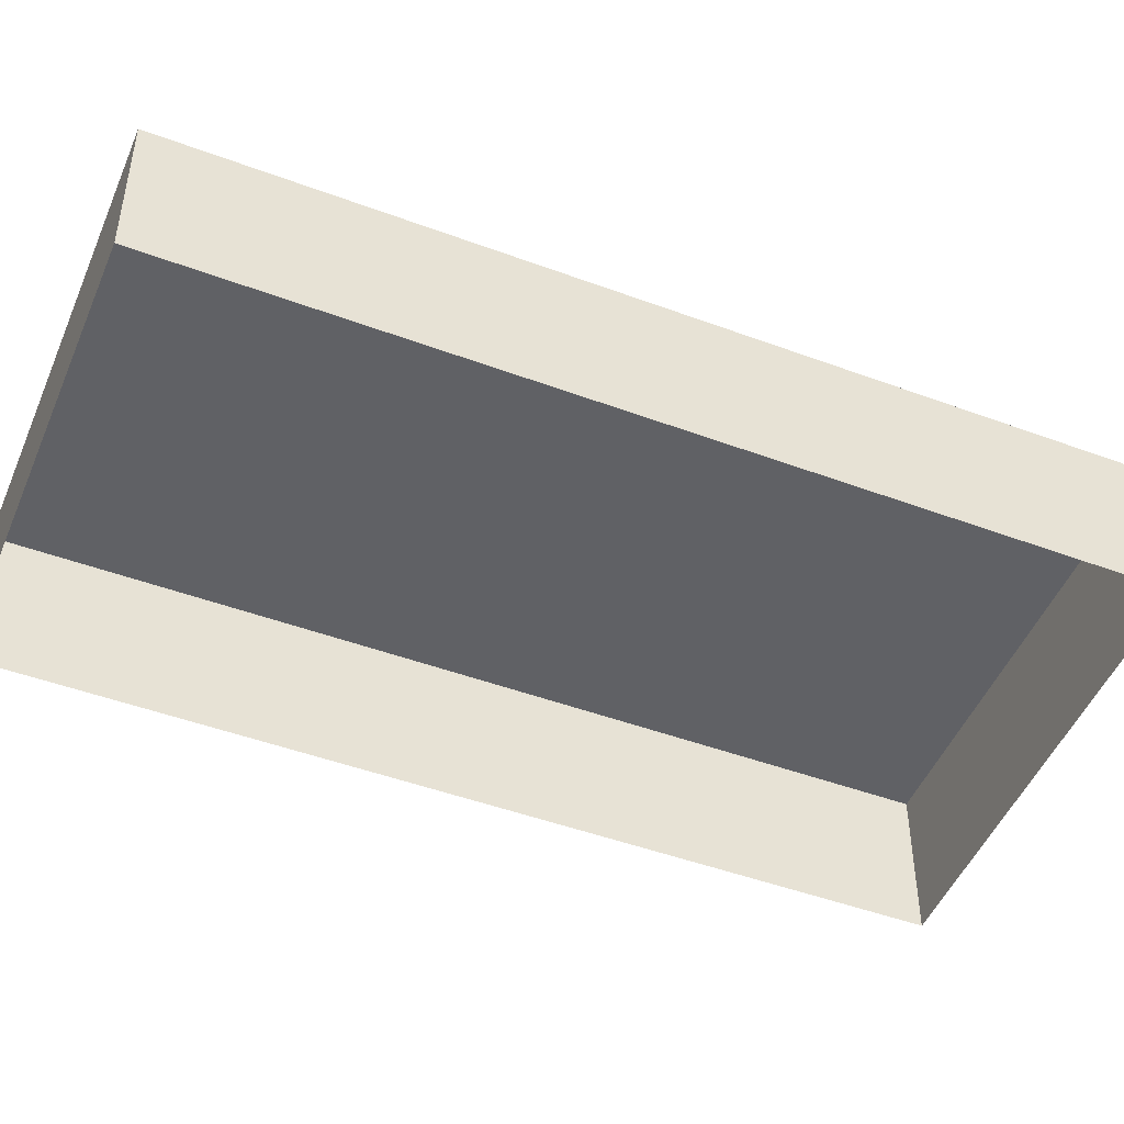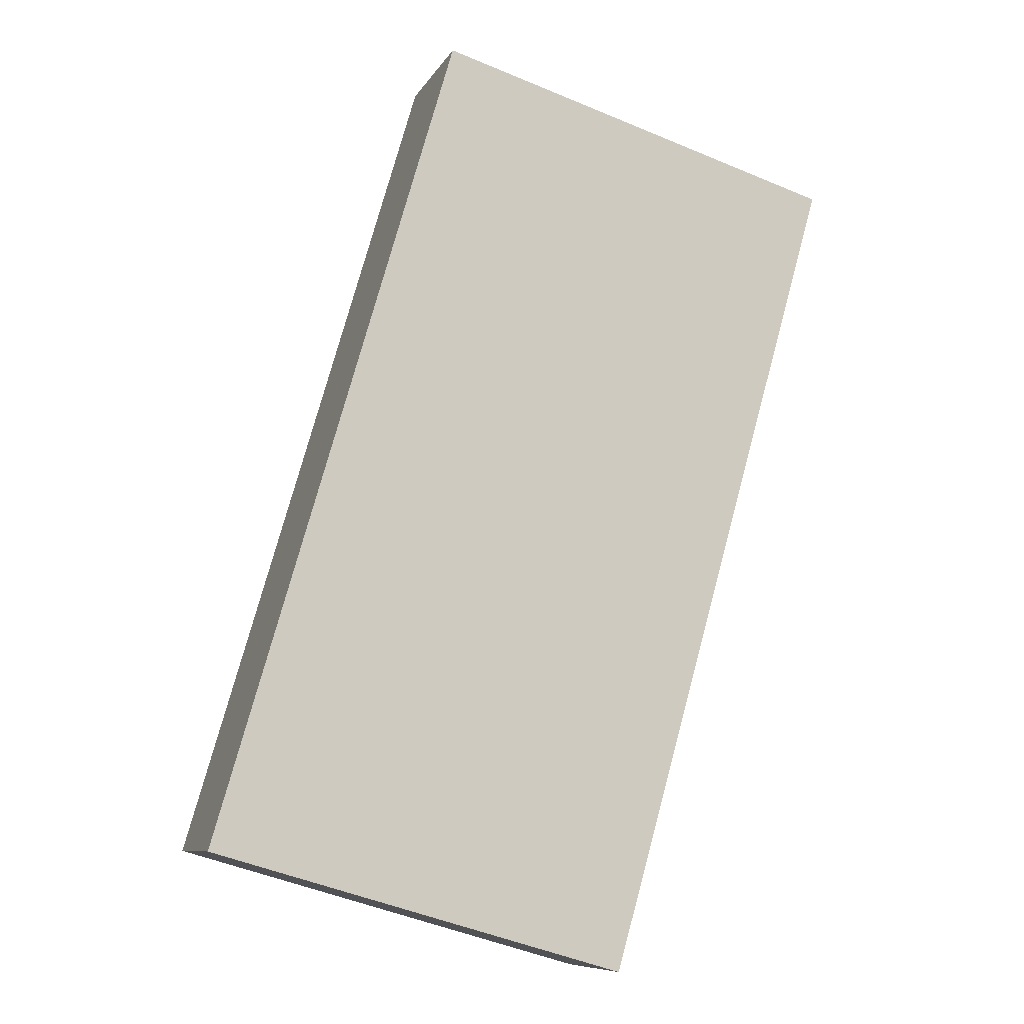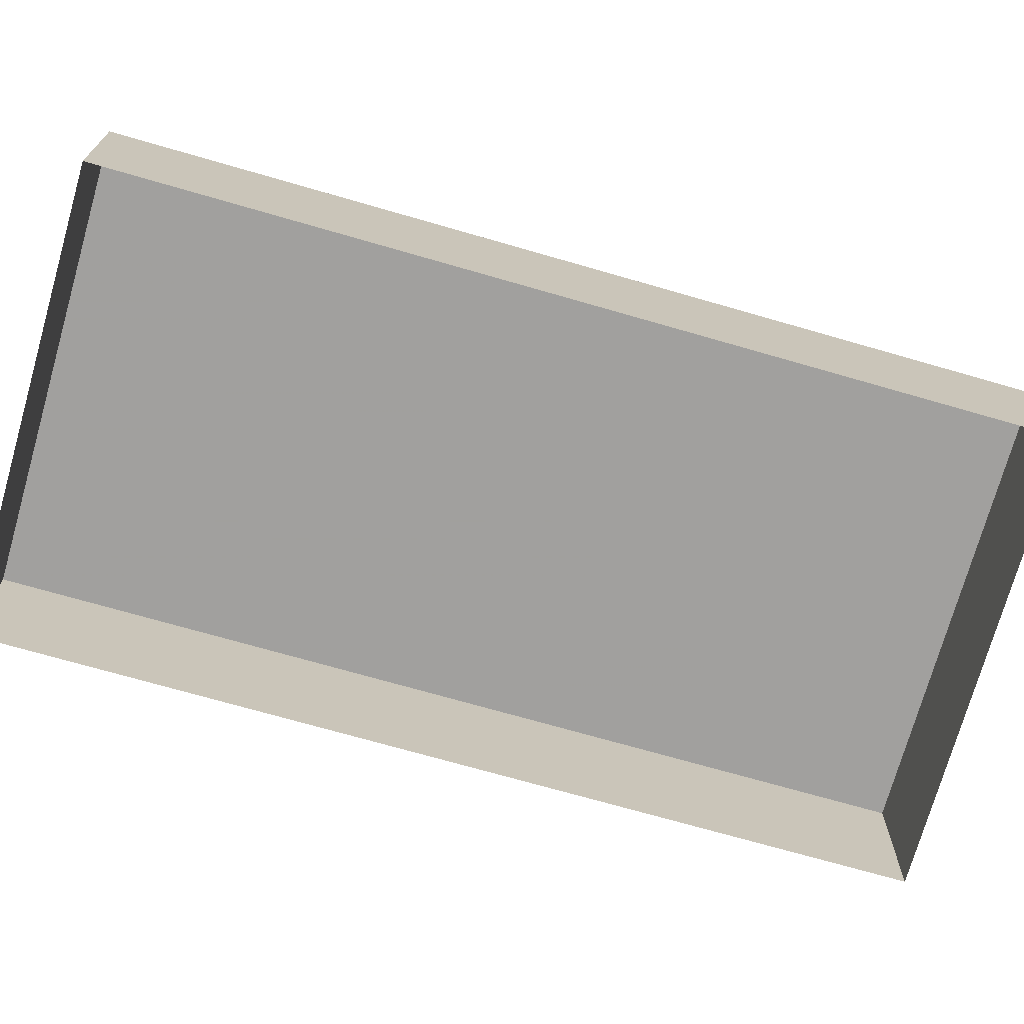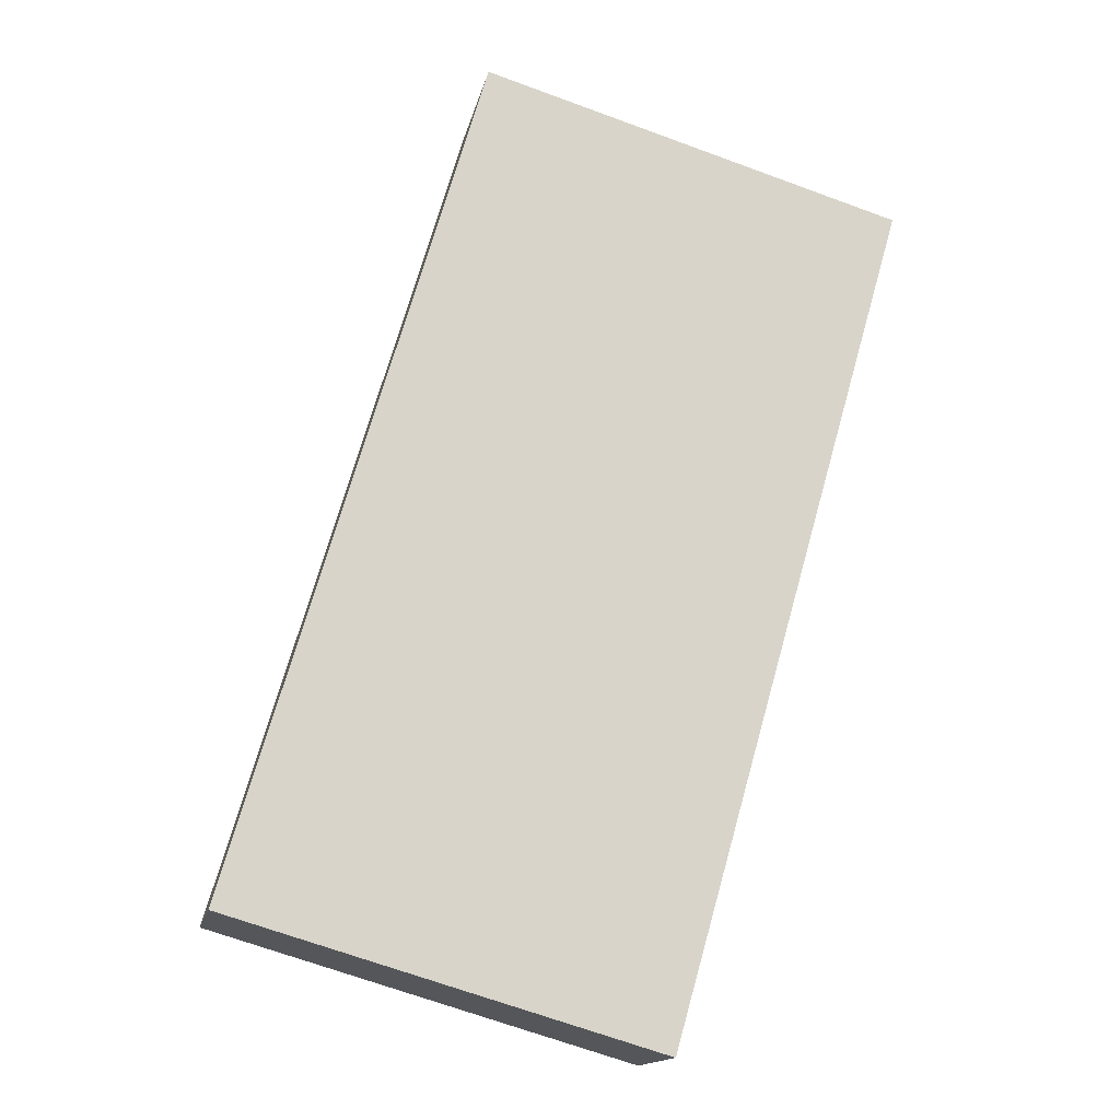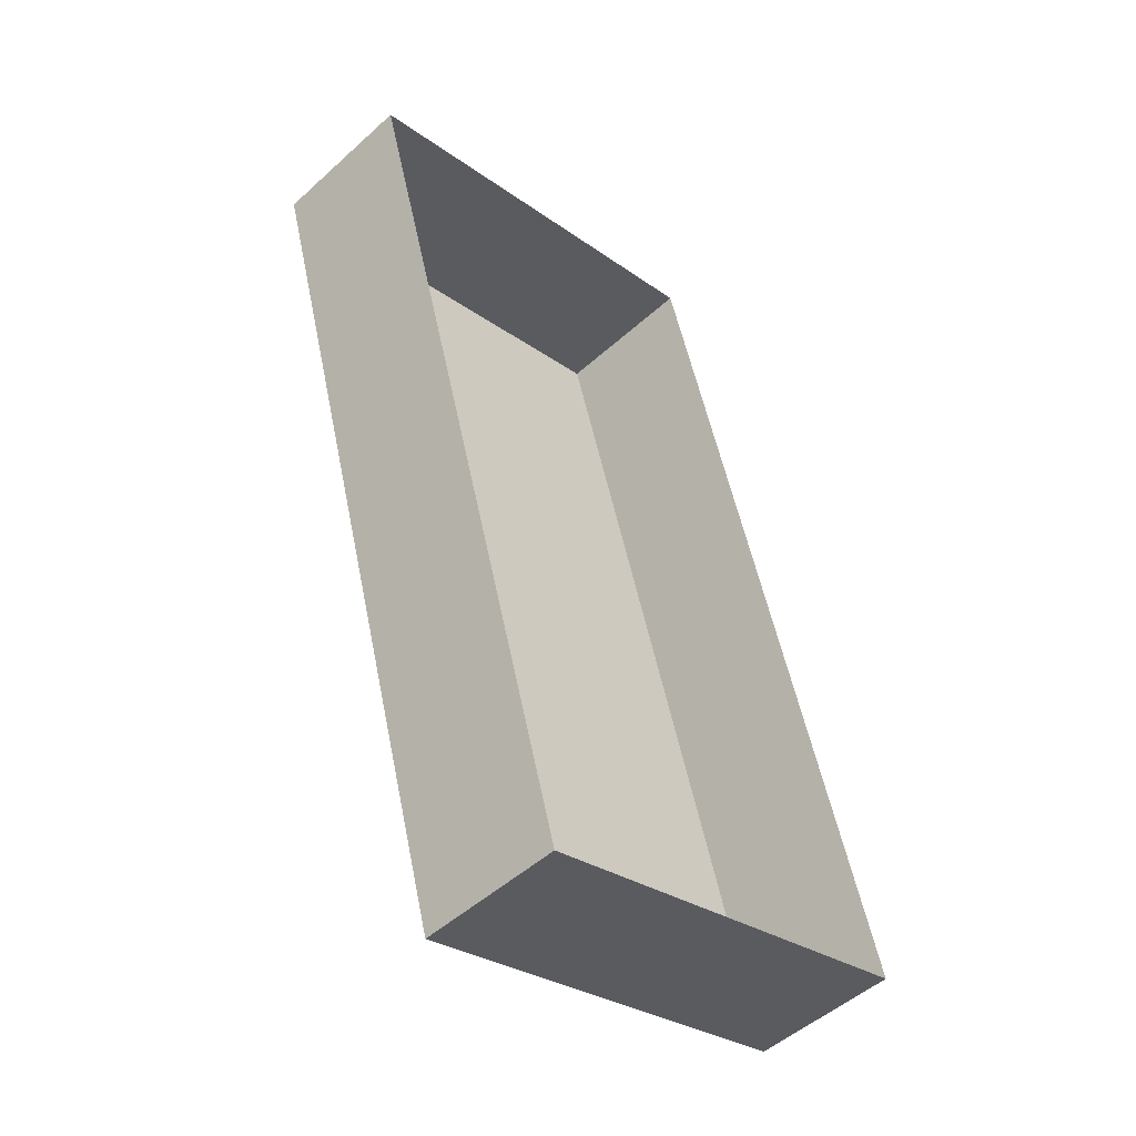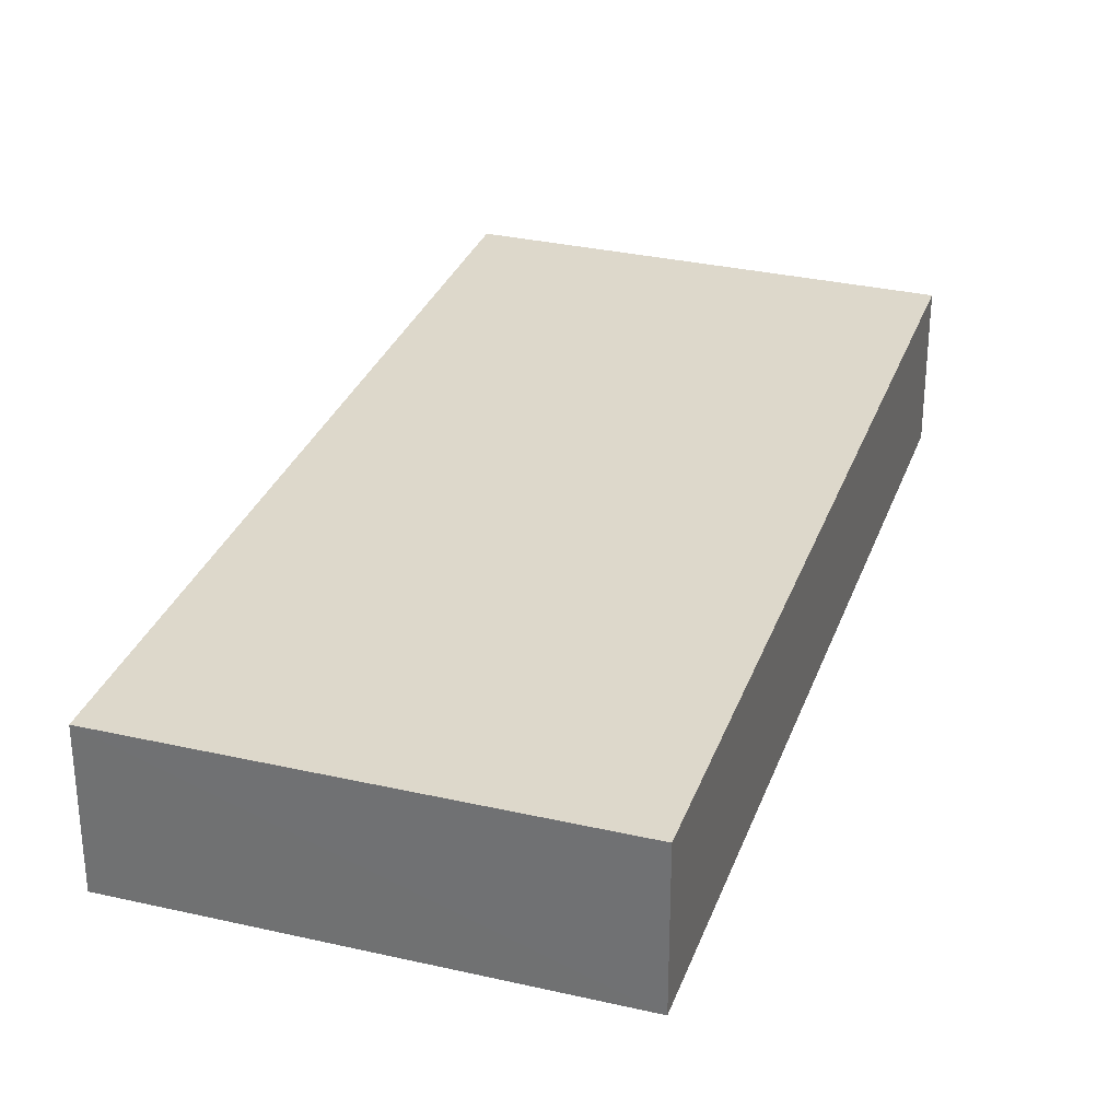
<metadata>
{"format":"obj","ext":"obj","renderer":"f3d","projection":"perspective","resolution":1024,"background":"white","views":[{"elev":-48.1,"azim":51.5,"up":"+Z"},{"elev":-8.7,"azim":-19.0,"up":"+Y"},{"elev":-71.8,"azim":58.0,"up":"+Z"},{"elev":-15.2,"azim":-12.1,"up":"+Y"},{"elev":-49.6,"azim":134.4,"up":"+Y"},{"elev":31.2,"azim":2.0,"up":"+Z"}]}
</metadata>
<code>
v -3.146e+05 3.925e+04 7.472
v -3.146e+05 3.925e+04 7.474
v -3.146e+05 3.925e+04 7.473
v -3.146e+05 3.925e+04 7.473
v -3.146e+05 3.925e+04 8.542
v -3.146e+05 3.925e+04 8.54
v -3.146e+05 3.925e+04 8.541
v -3.146e+05 3.925e+04 8.541
f 1 2 3
f 1 4 2
f 5 6 7
f 5 8 6
f 5 3 2
f 5 7 3
f 8 4 1
f 6 8 1
f 5 2 4
f 8 5 4
f 7 1 3
f 7 6 1

</code>
